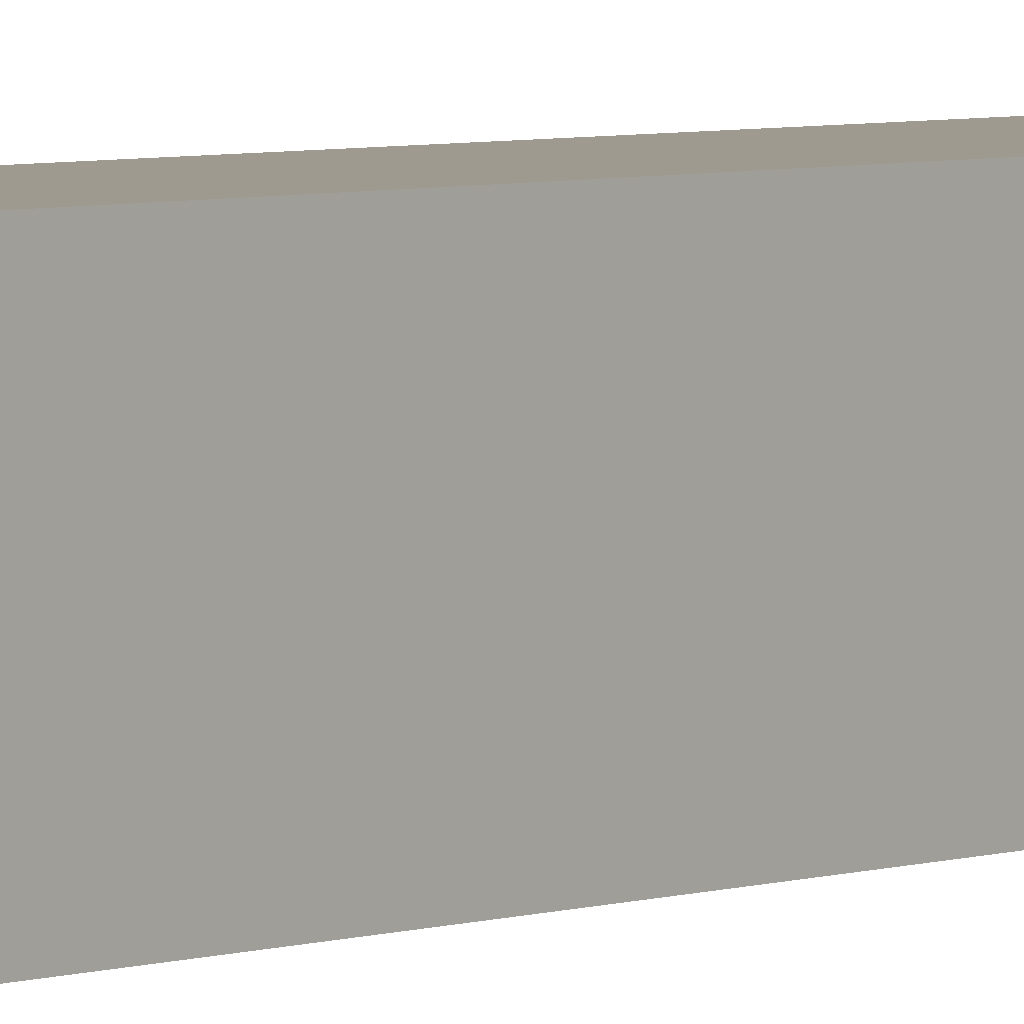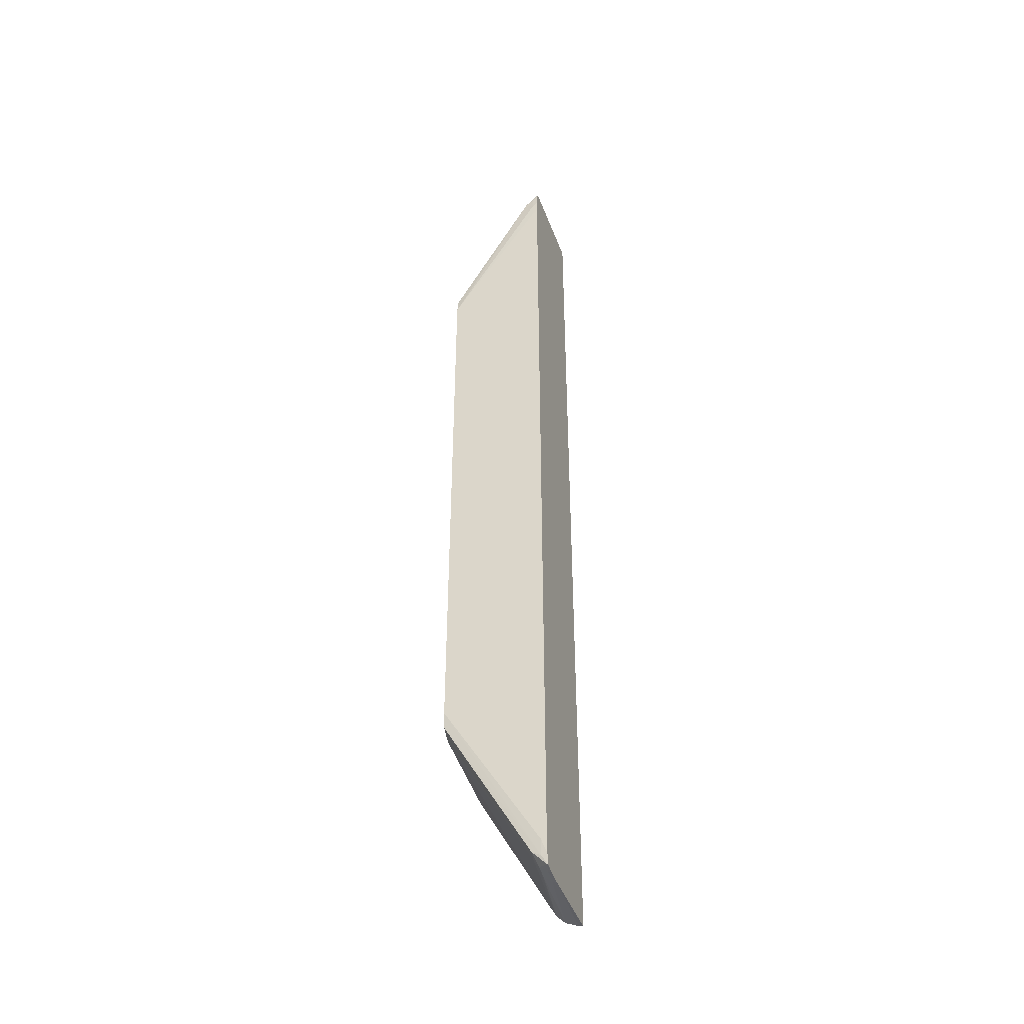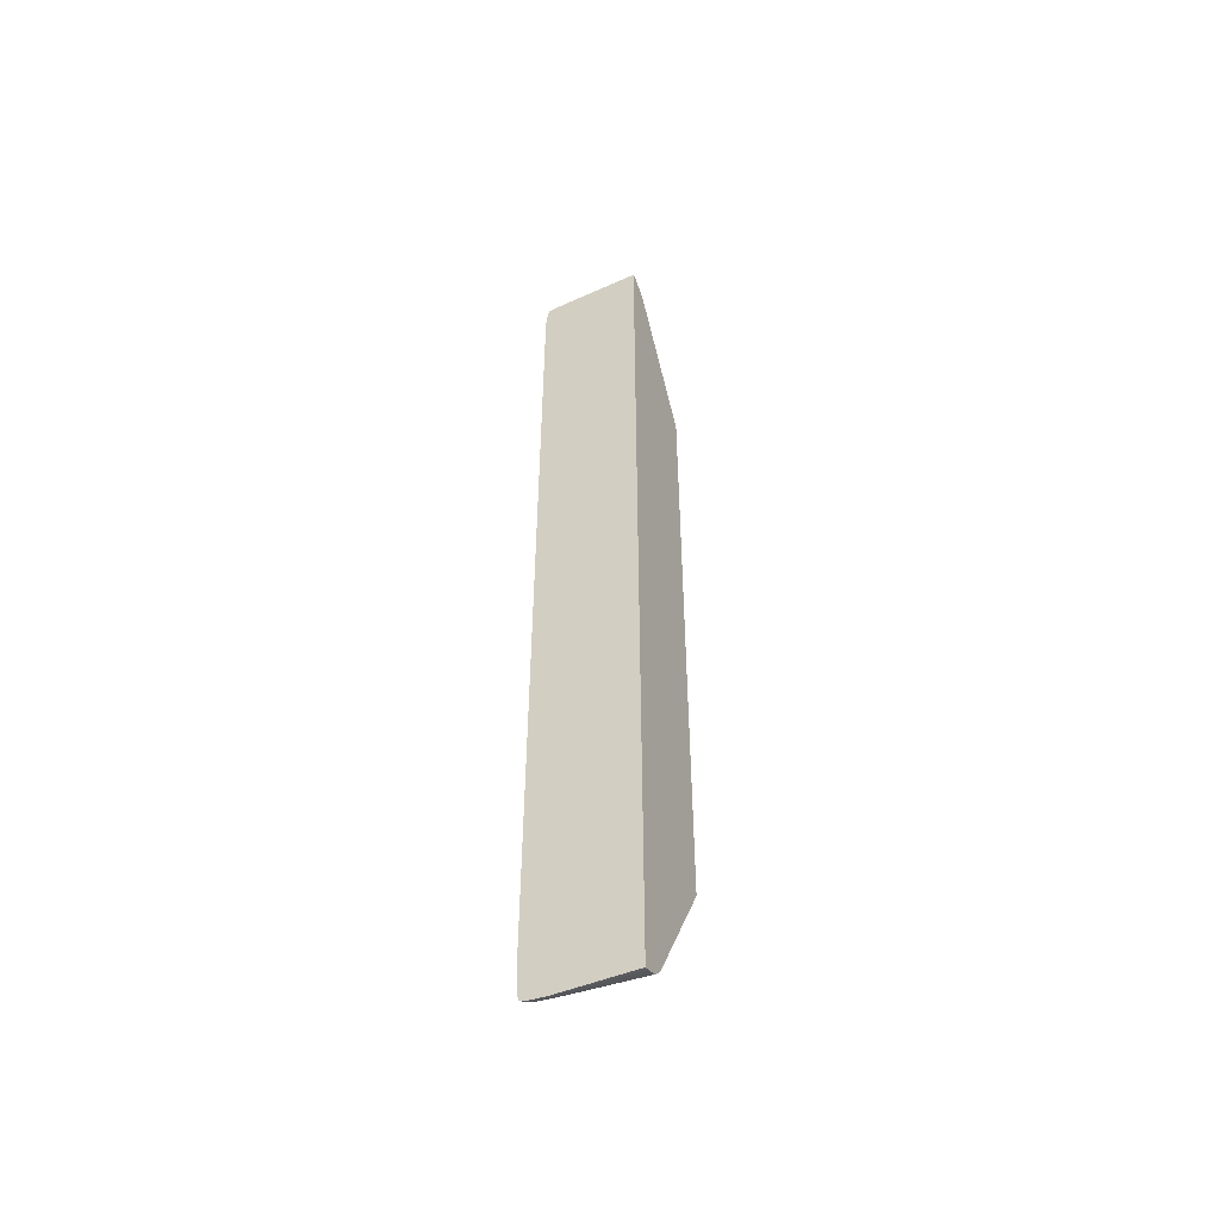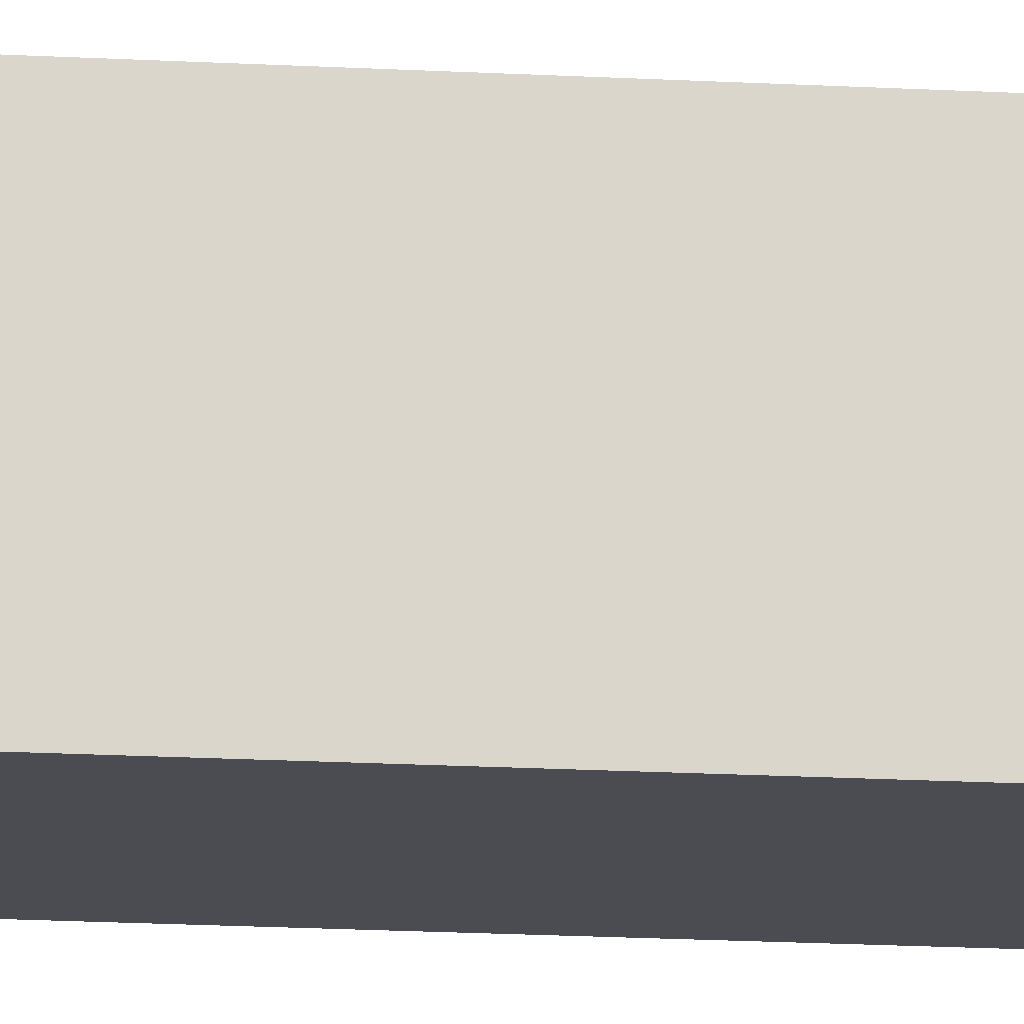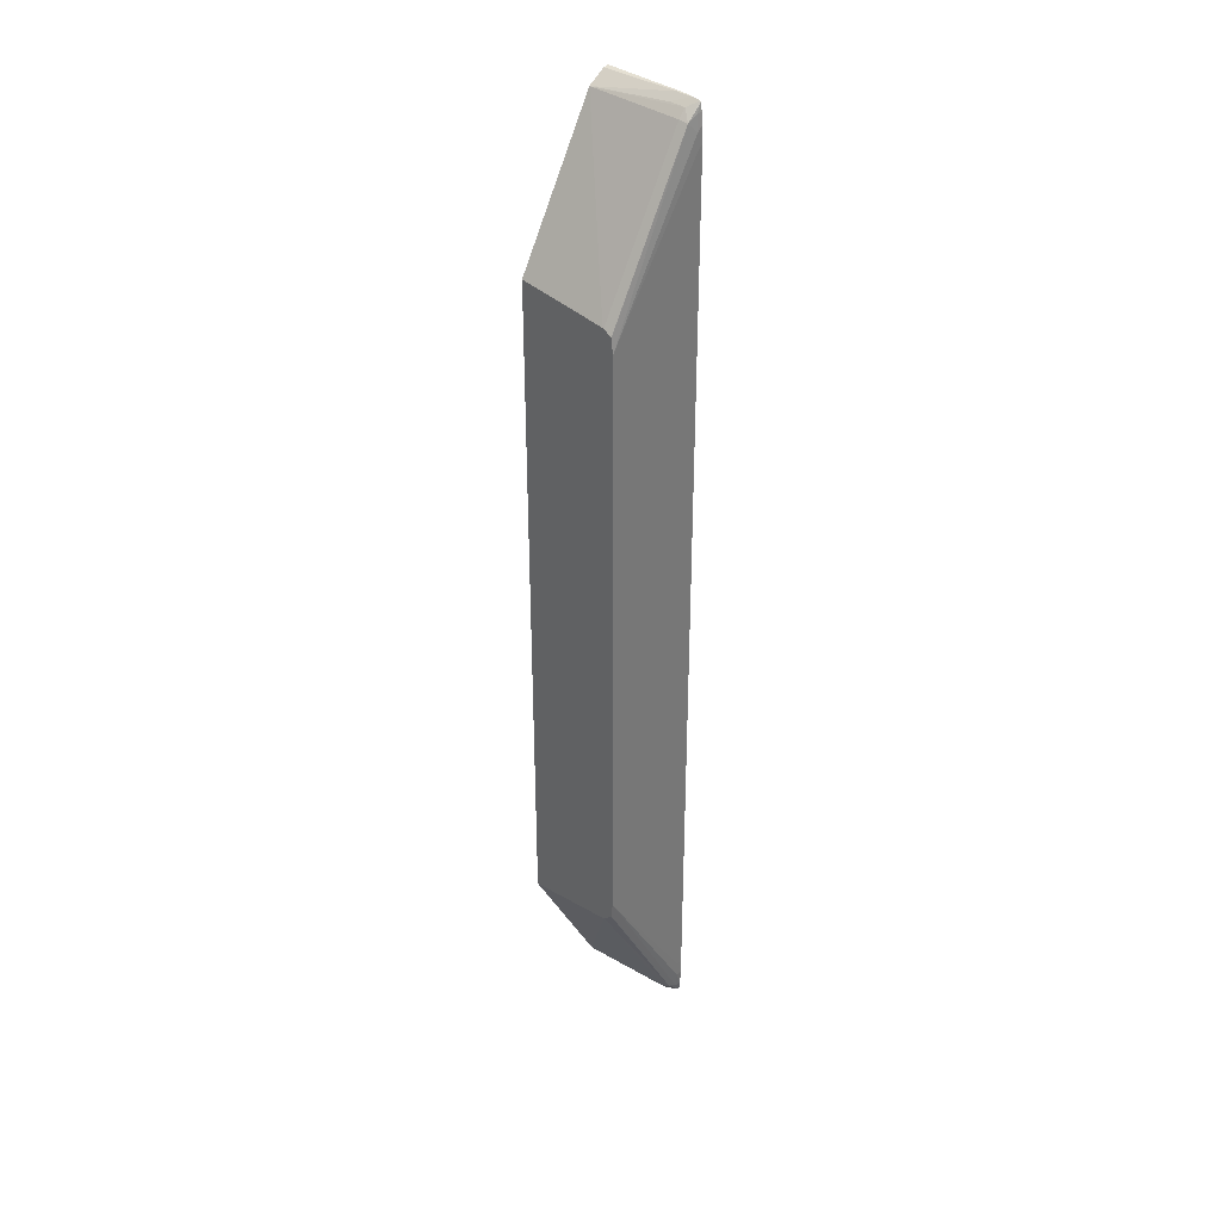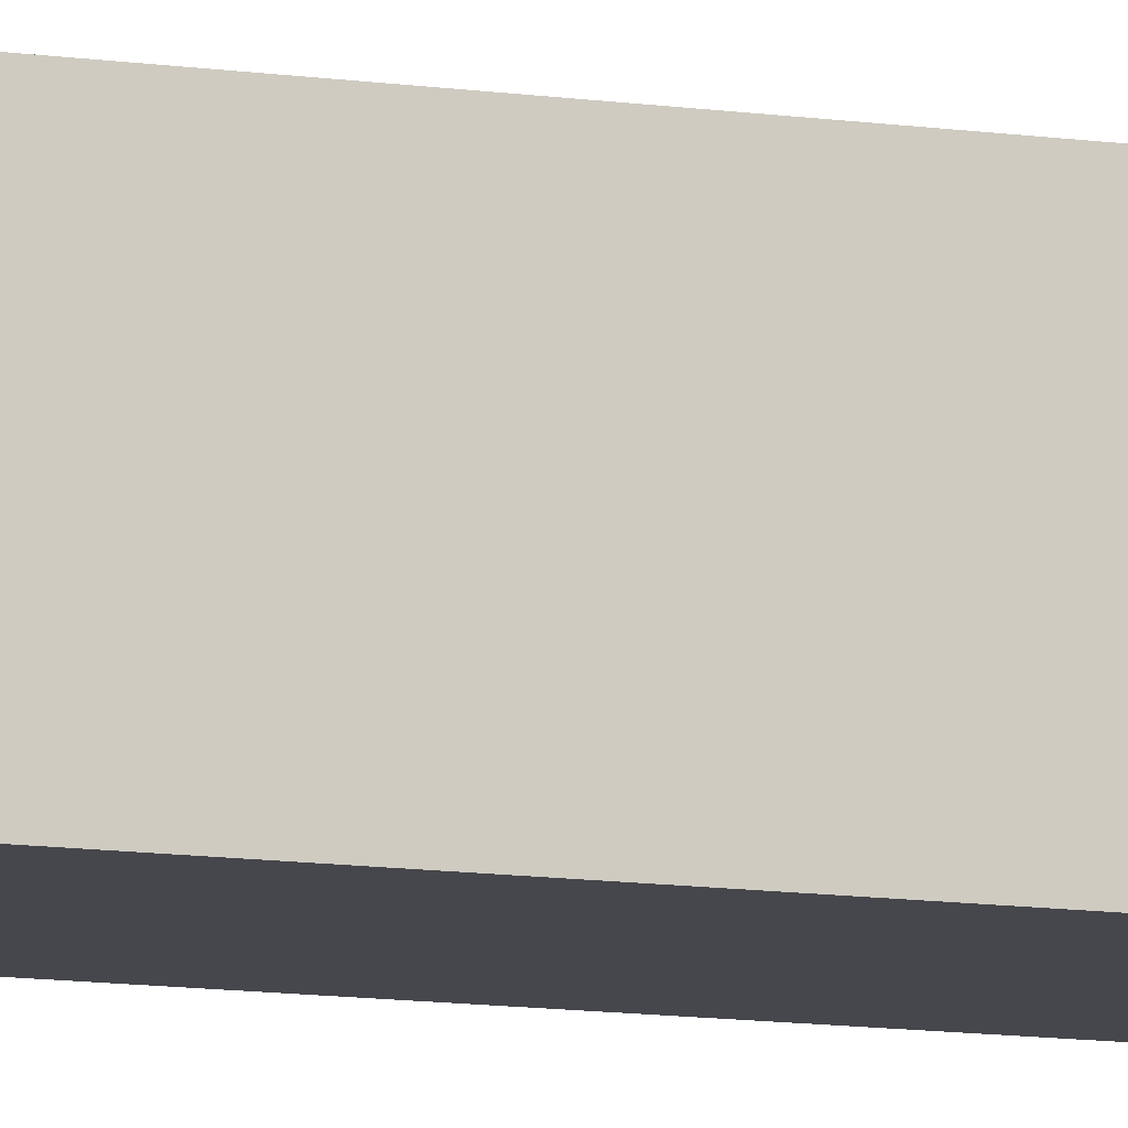
<metadata>
{"format":"obj","ext":"obj","renderer":"f3d","projection":"perspective","resolution":1024,"background":"white","views":[{"elev":3.7,"azim":36.4,"up":"+Z"},{"elev":-42.9,"azim":19.2,"up":"+Y"},{"elev":-50.8,"azim":115.5,"up":"+Y"},{"elev":-15.4,"azim":82.8,"up":"+Z"},{"elev":34.4,"azim":-45.8,"up":"+Y"},{"elev":-10.9,"azim":69.8,"up":"+Z"}]}
</metadata>
<code>
v -0.02254 0.01492 0.02054
v -0.02254 0.01526 0.02054
v -0.02274 0.01472 0.02054
v -0.02254 -0.01456 0.02054
v -0.02254 0.01545 0.02053
v -0.02274 0.01526 0.02053
v -0.02593 0.009939 0.02054
v -0.02274 -0.01456 0.02054
v -0.02254 -0.01509 0.02054
v -0.02254 0.01577 0.02049
v -0.02271 0.01576 0.02047
v -0.02303 0.01557 0.02045
v -0.02593 0.01041 0.02048
v -0.02593 -0.009766 0.02054
v -0.02274 -0.01509 0.02054
v -0.02254 -0.01563 0.02051
v -0.02254 0.01602 0.02045
v -0.02254 0.01606 0.02042
v -0.02283 0.01589 0.02016
v -0.02306 0.01562 0.02016
v -0.02593 0.01061 0.0202
v -0.02593 0.01043 0.02047
v -0.02593 -0.0103 0.02049
v -0.02274 -0.01563 0.02049
v -0.02254 -0.01593 0.02047
v -0.02254 0.0161 0.02025
v -0.02256 0.01611 0.02016
v -0.02286 0.01592 0.01963
v -0.02326 0.01579 0.01707
v -0.02593 0.01062 0.02016
v -0.02593 -0.01031 0.02049
v -0.02305 -0.01545 0.02046
v -0.02257 -0.01595 0.02046
v -0.02254 -0.01595 0.02046
v -0.02254 0.01611 0.02016
v -0.02259 0.01612 0.01963
v -0.0227 0.01617 0.01707
v -0.02593 0.01101 0.01707
v -0.02593 -0.01061 0.02016
v -0.02309 -0.01553 0.02016
v -0.02292 -0.0158 0.02016
v -0.02265 -0.01601 0.02016
v -0.02254 -0.01605 0.02016
v -0.02254 0.01614 0.01963
v -0.02254 0.01619 0.01707
v -0.02593 -0.01103 0.01707
v -0.0234 -0.01565 0.01707
v -0.02296 -0.01584 0.01963
v -0.02269 -0.01604 0.01963
v -0.02254 -0.0161 0.01963
v -0.02254 -0.01616 0.01707
v -0.02334 -0.01572 0.01707
v -0.0231 -0.01595 0.01707
v -0.02277 -0.01609 0.01707
v -0.0227 -0.01612 0.01707
f 1 2 3
f 1 3 7
f 1 7 14
f 1 14 8
f 1 8 4
f 1 4 9
f 1 9 16
f 1 16 25
f 1 25 34
f 1 34 43
f 1 43 50
f 1 50 51
f 1 51 45
f 1 45 44
f 1 44 35
f 1 35 26
f 1 26 18
f 1 18 17
f 1 17 10
f 1 10 5
f 1 5 2
f 2 5 6
f 2 6 3
f 3 6 7
f 4 8 9
f 5 10 6
f 6 10 11
f 6 11 12
f 6 12 7
f 7 12 13
f 7 13 22
f 7 22 21
f 7 21 30
f 7 30 38
f 7 38 46
f 7 46 39
f 7 39 31
f 7 31 23
f 7 23 14
f 8 15 9
f 8 14 15
f 9 15 16
f 10 17 11
f 11 17 12
f 12 17 18
f 12 18 19
f 12 19 20
f 12 20 21
f 12 21 22
f 12 22 13
f 14 23 24
f 14 24 15
f 15 24 16
f 16 24 25
f 18 26 27
f 18 27 19
f 19 27 28
f 19 28 29
f 19 29 20
f 20 29 21
f 21 29 30
f 23 31 32
f 23 32 24
f 24 32 33
f 24 33 25
f 25 33 34
f 26 35 27
f 27 35 36
f 27 36 28
f 28 36 29
f 29 36 37
f 29 37 45
f 29 45 51
f 29 51 55
f 29 55 54
f 29 54 53
f 29 53 52
f 29 52 47
f 29 47 46
f 29 46 38
f 29 38 30
f 31 39 32
f 32 40 41
f 32 41 33
f 32 39 40
f 33 41 42
f 33 42 43
f 33 43 34
f 35 44 36
f 36 44 37
f 37 44 45
f 39 46 47
f 39 47 40
f 40 47 41
f 41 48 42
f 41 47 48
f 42 48 49
f 42 49 50
f 42 50 43
f 47 52 48
f 48 53 49
f 48 52 53
f 49 53 54
f 49 54 50
f 50 54 55
f 50 55 51

</code>
